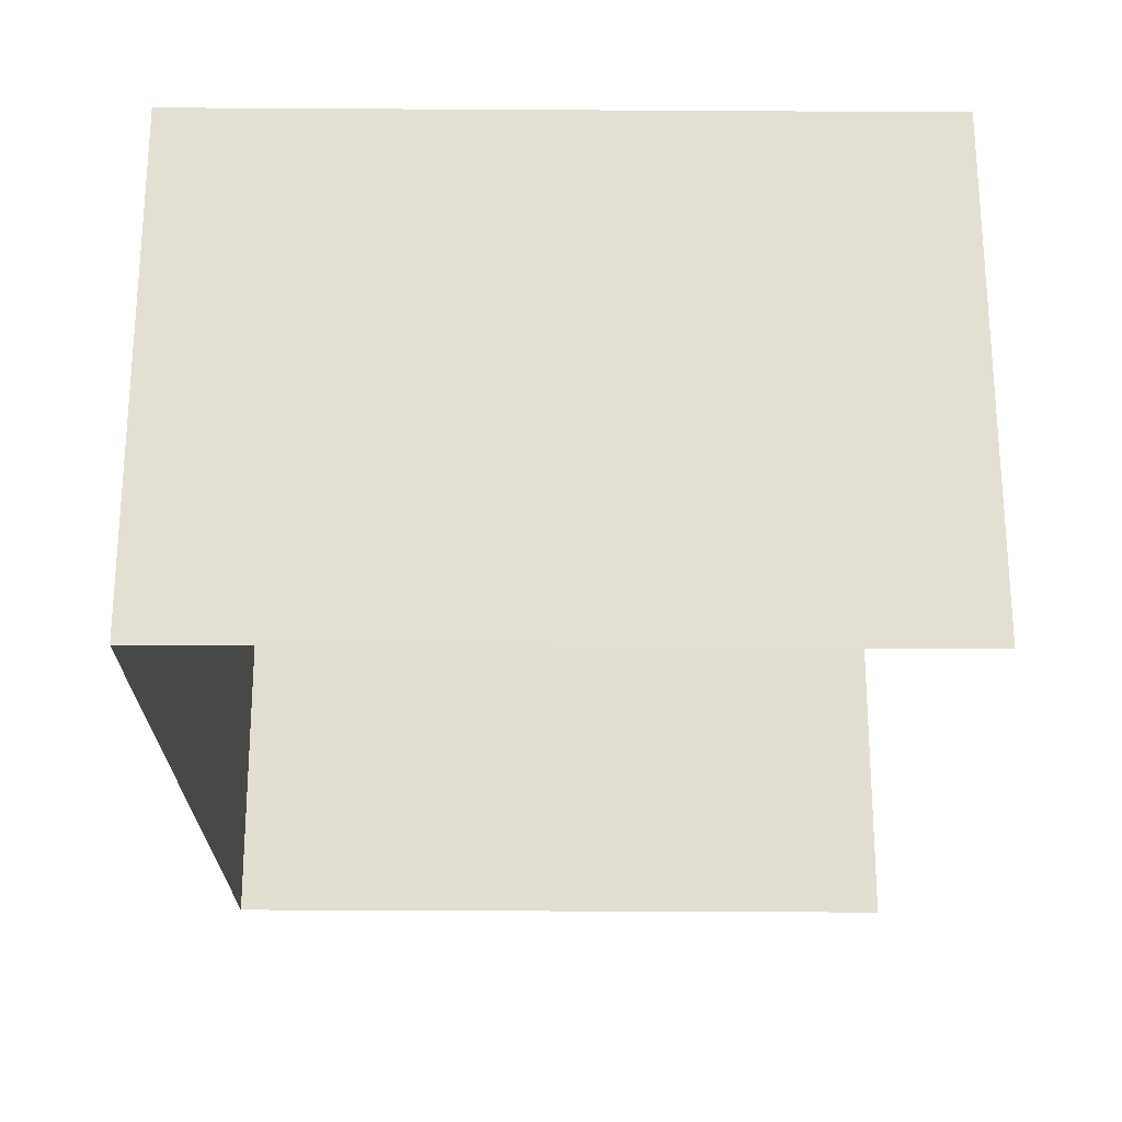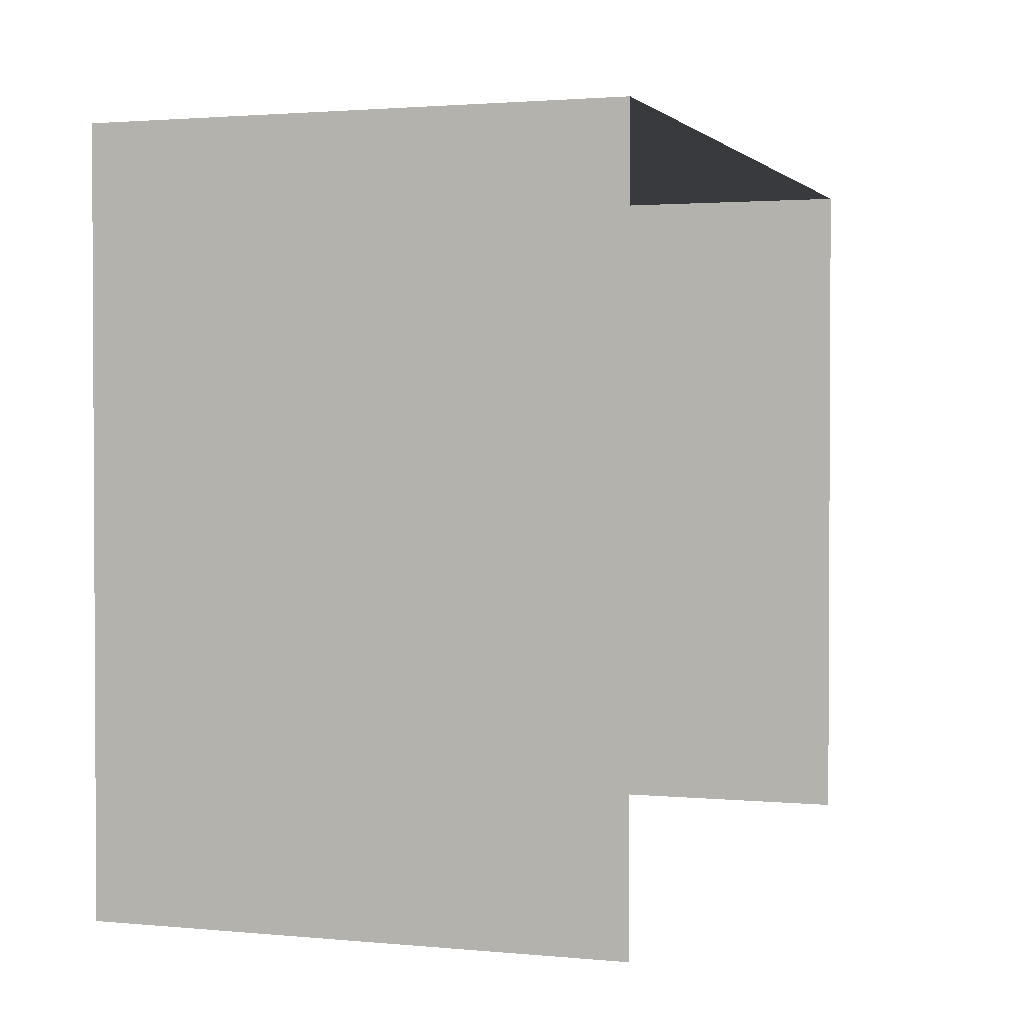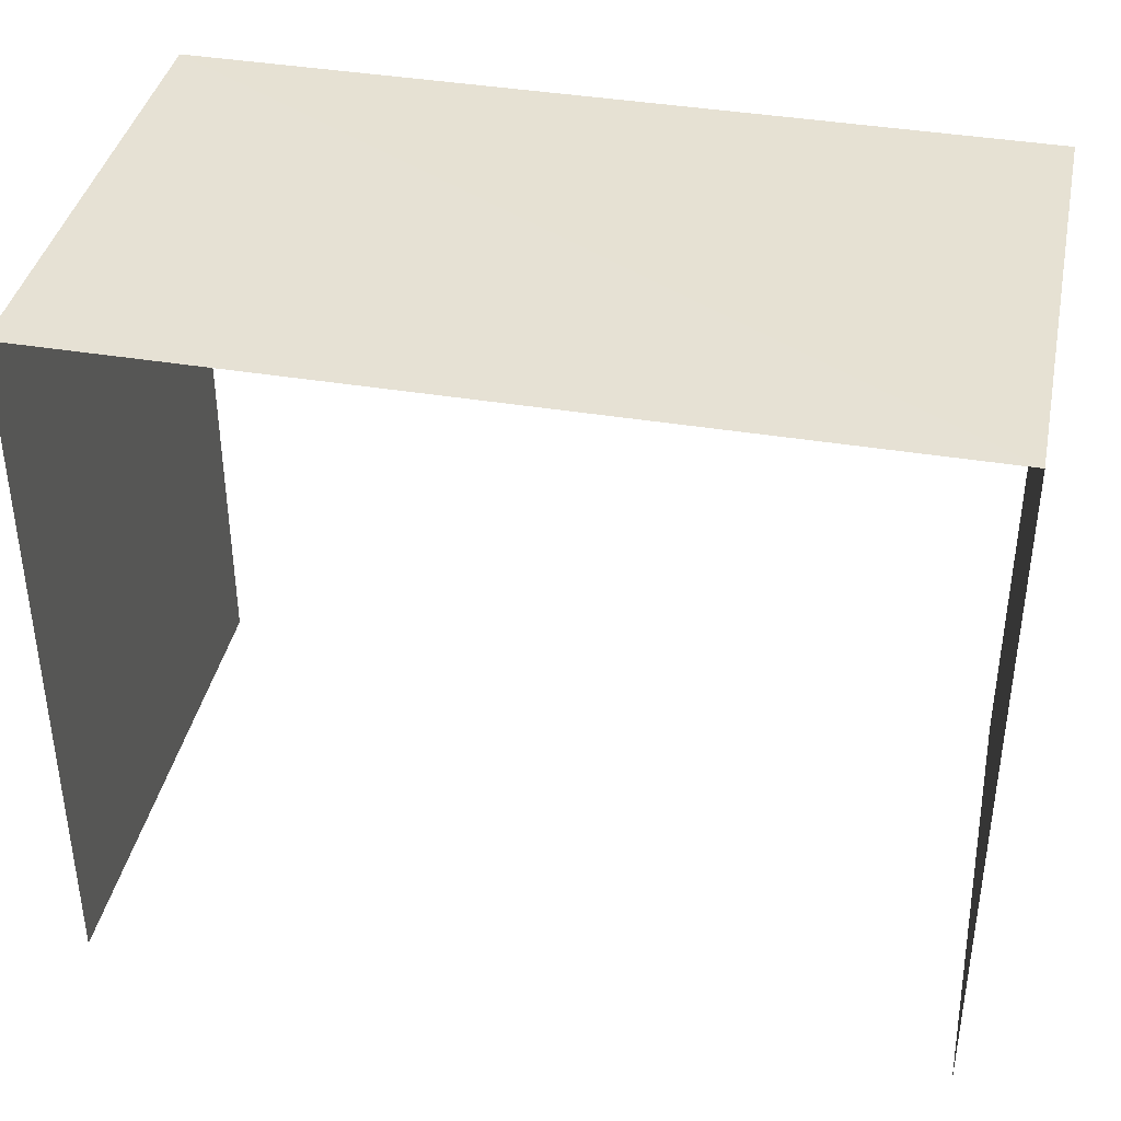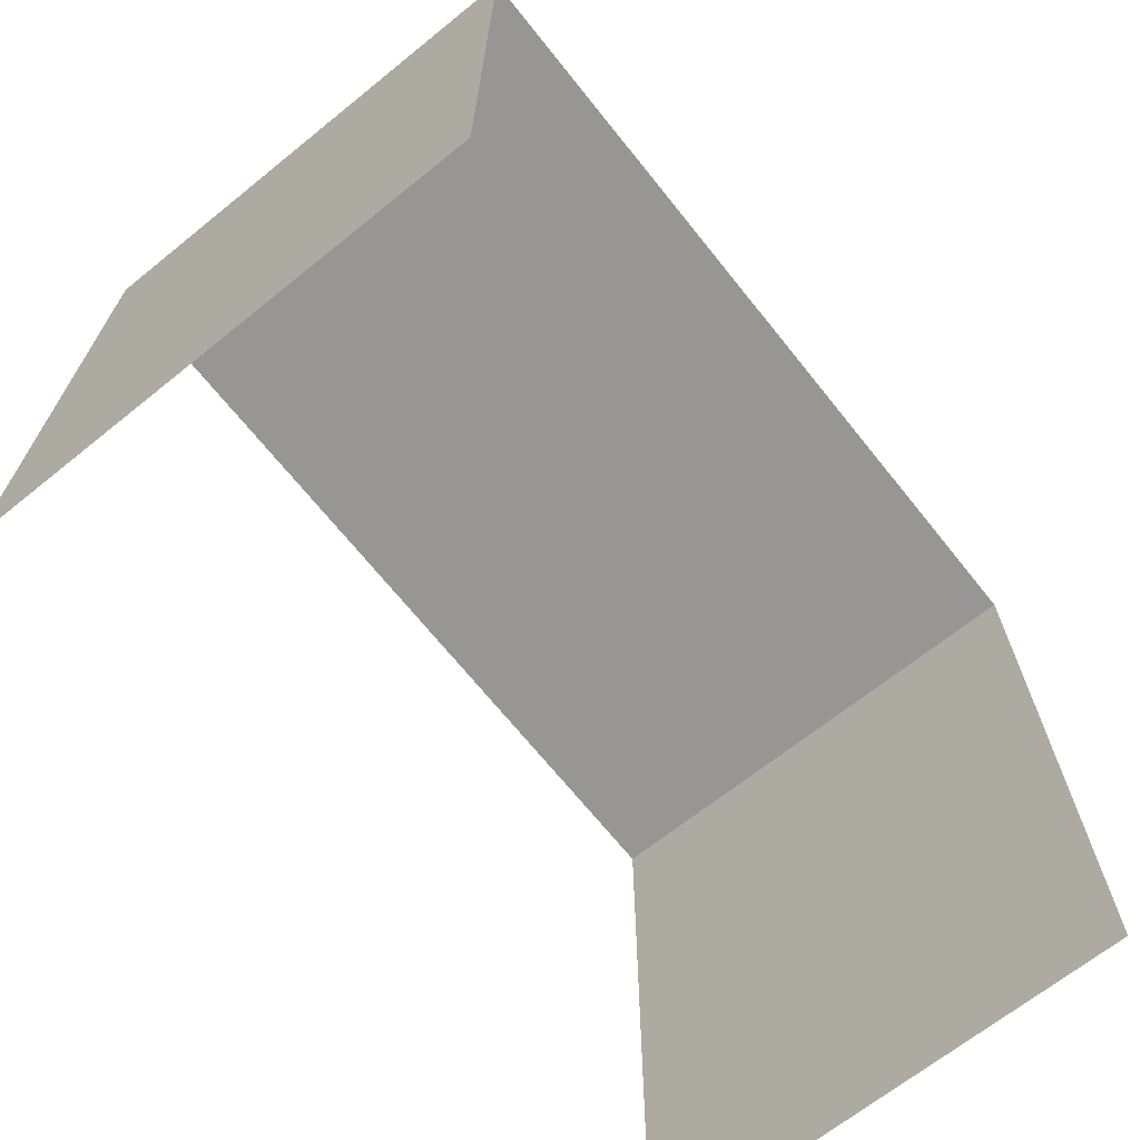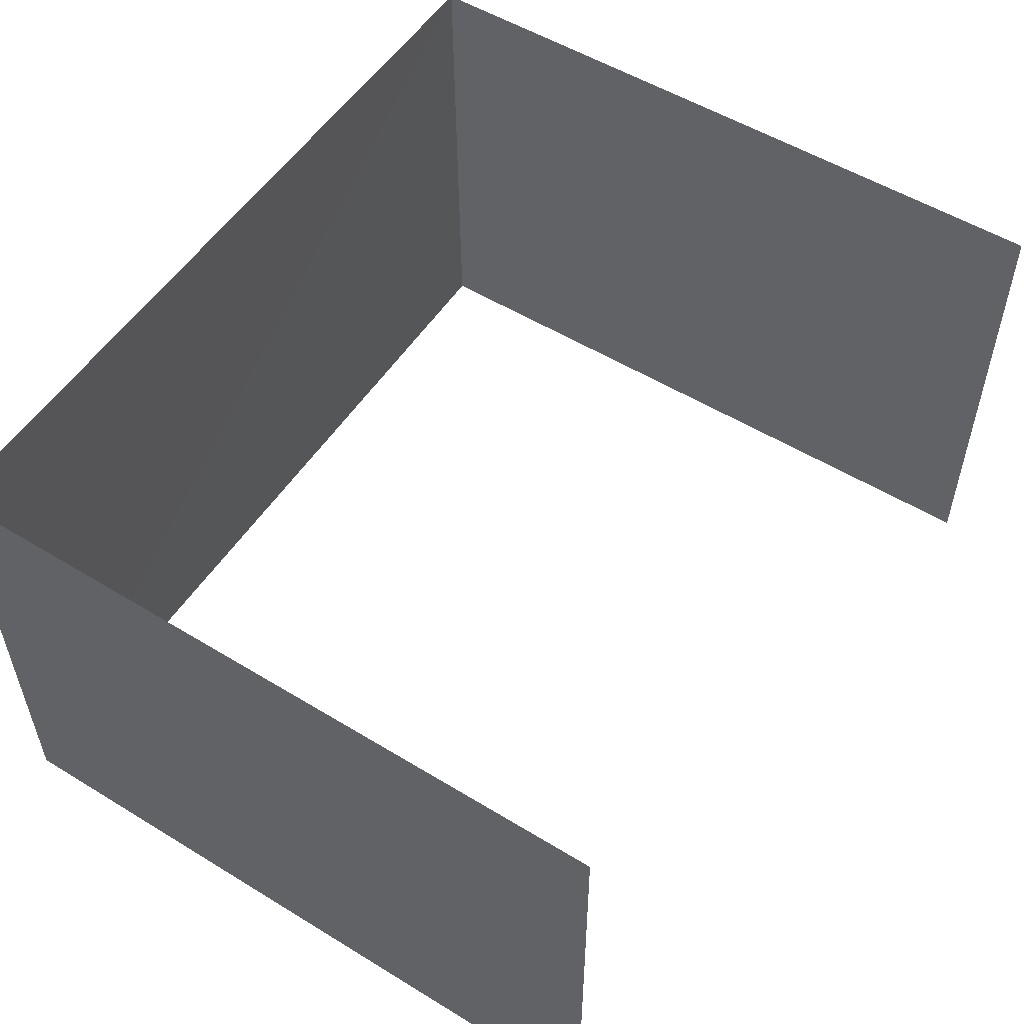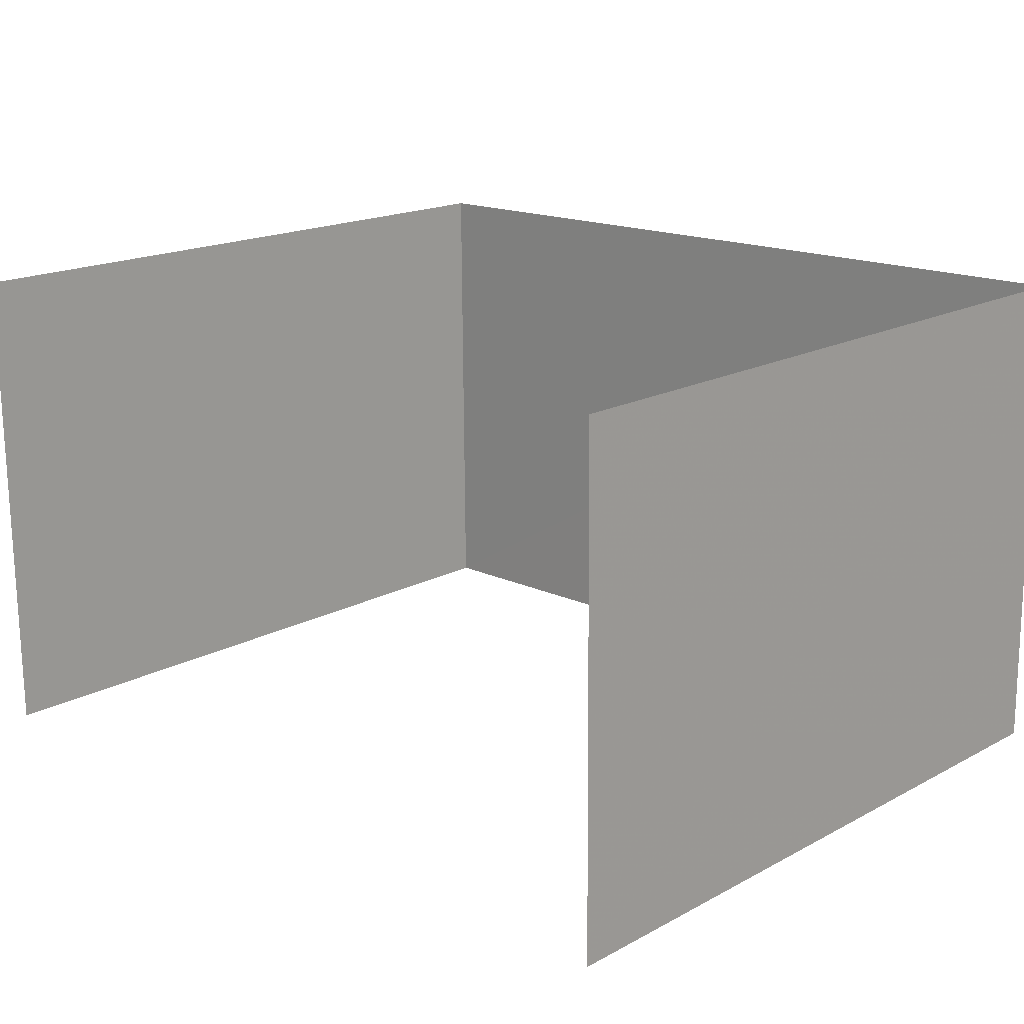
<metadata>
{"format":"obj","ext":"obj","renderer":"f3d","projection":"perspective","resolution":1024,"background":"white","views":[{"elev":-23.0,"azim":89.8,"up":"+Y"},{"elev":1.9,"azim":108.3,"up":"+Z"},{"elev":39.0,"azim":11.2,"up":"+Z"},{"elev":-67.9,"azim":-52.0,"up":"+Z"},{"elev":53.7,"azim":123.0,"up":"+Y"},{"elev":17.4,"azim":-136.7,"up":"+Y"}]}
</metadata>
<code>
v -2.257e+05 -1.264e+05 15.9
v -2.257e+05 -1.264e+05 15.9
v -2.257e+05 -1.264e+05 15.9
v -2.257e+05 -1.264e+05 15.9
v -2.257e+05 -1.264e+05 19.07
v -2.257e+05 -1.264e+05 19.07
v -2.257e+05 -1.264e+05 19.07
v -2.257e+05 -1.264e+05 19.07
f 1 2 3
f 4 1 3
f 5 2 1
f 5 8 2
f 6 4 3
f 7 6 3
f 5 6 7
f 8 5 7
f 5 1 4
f 6 5 4
f 7 3 2
f 8 7 2

</code>
